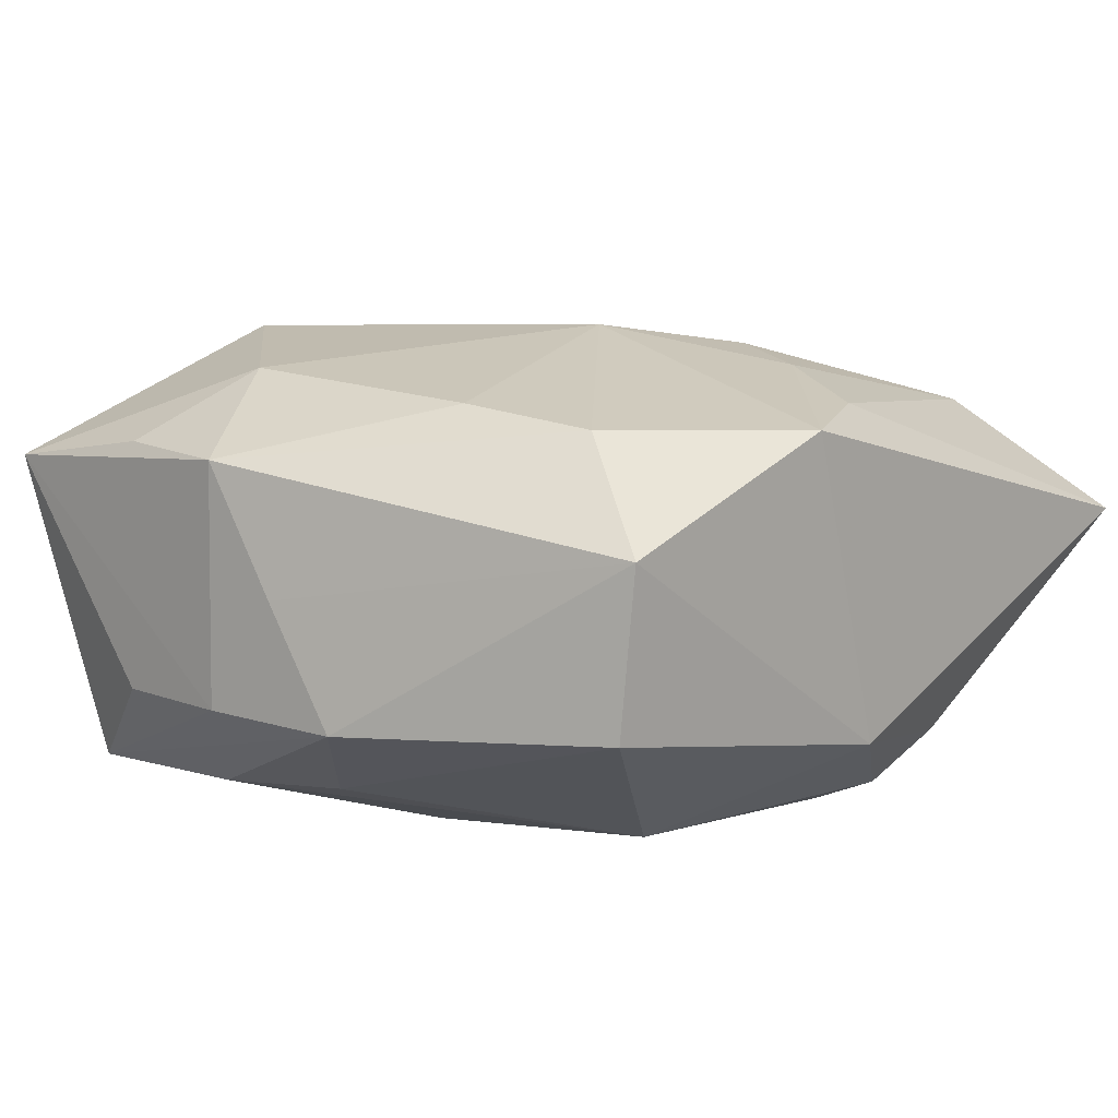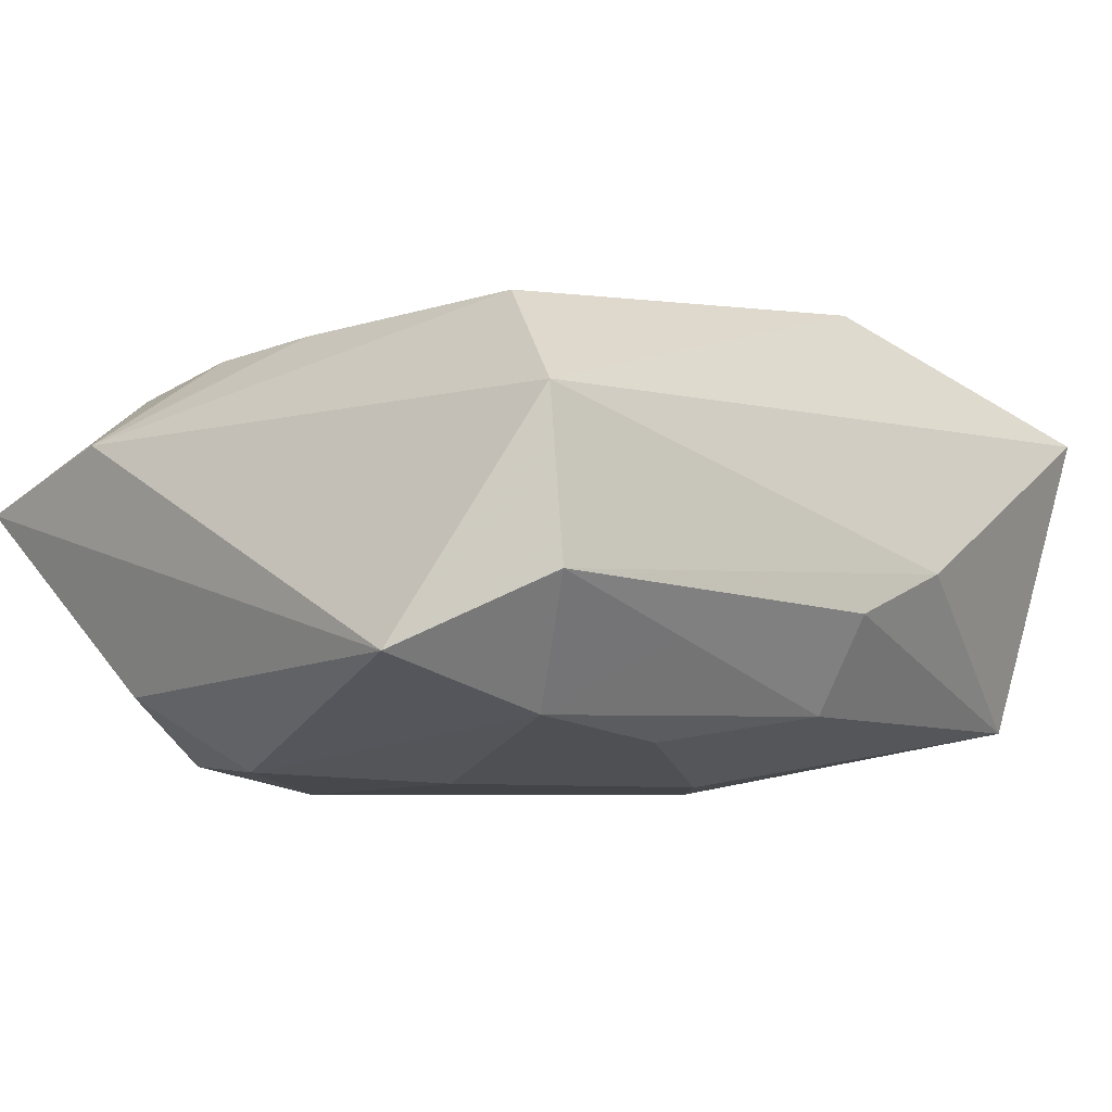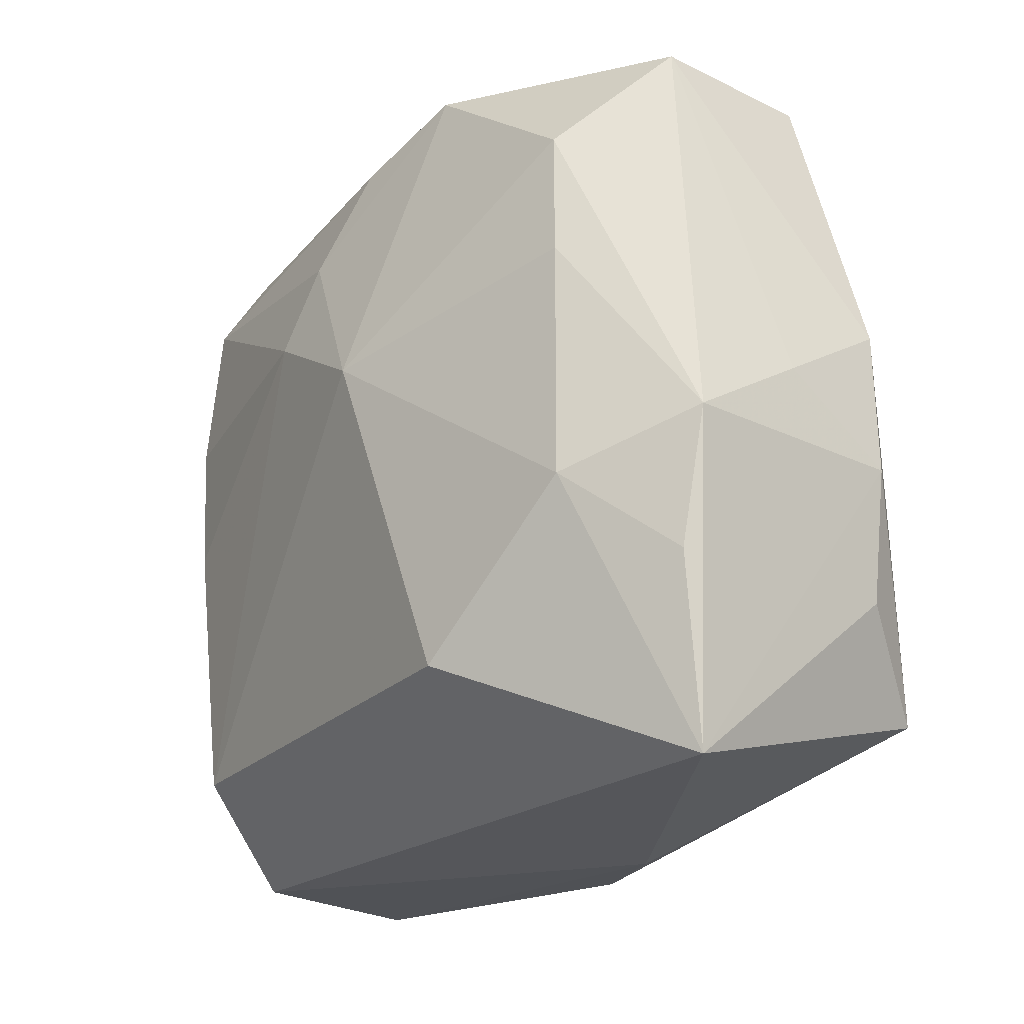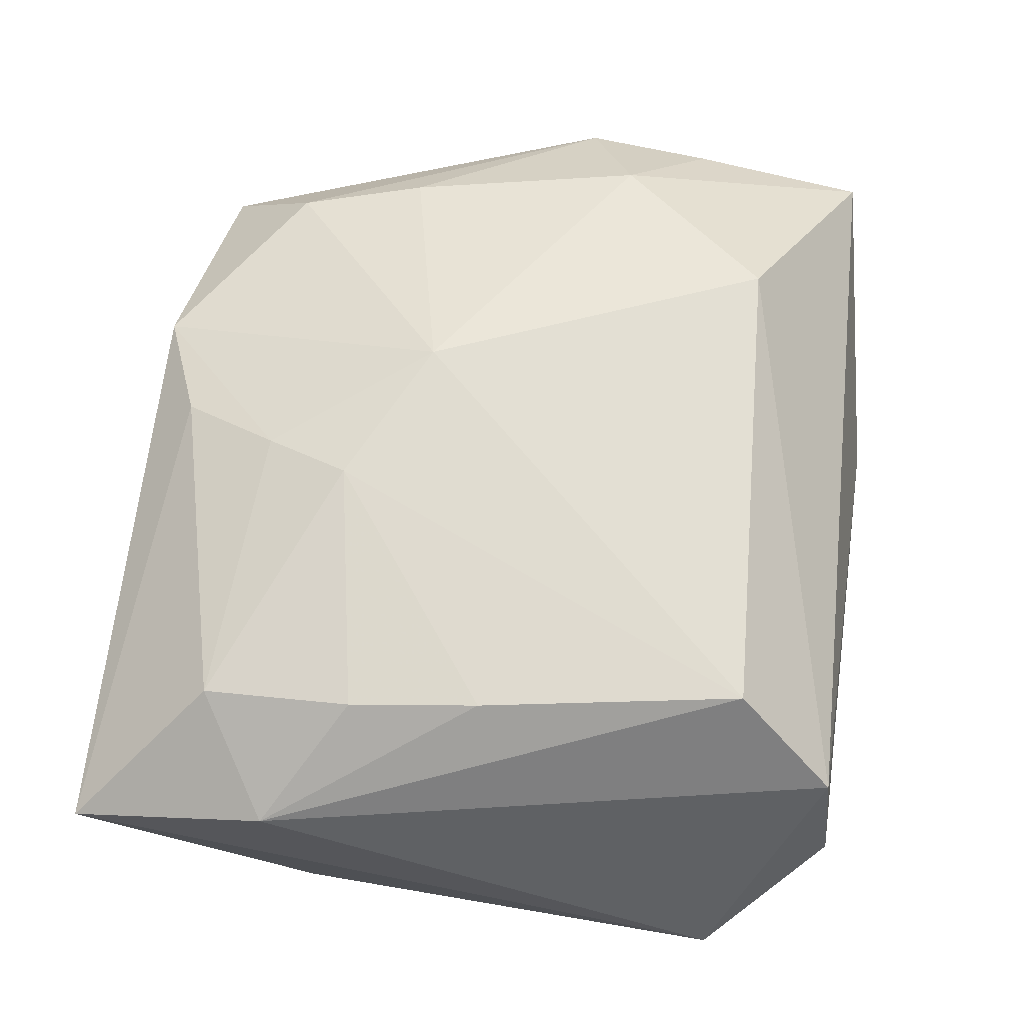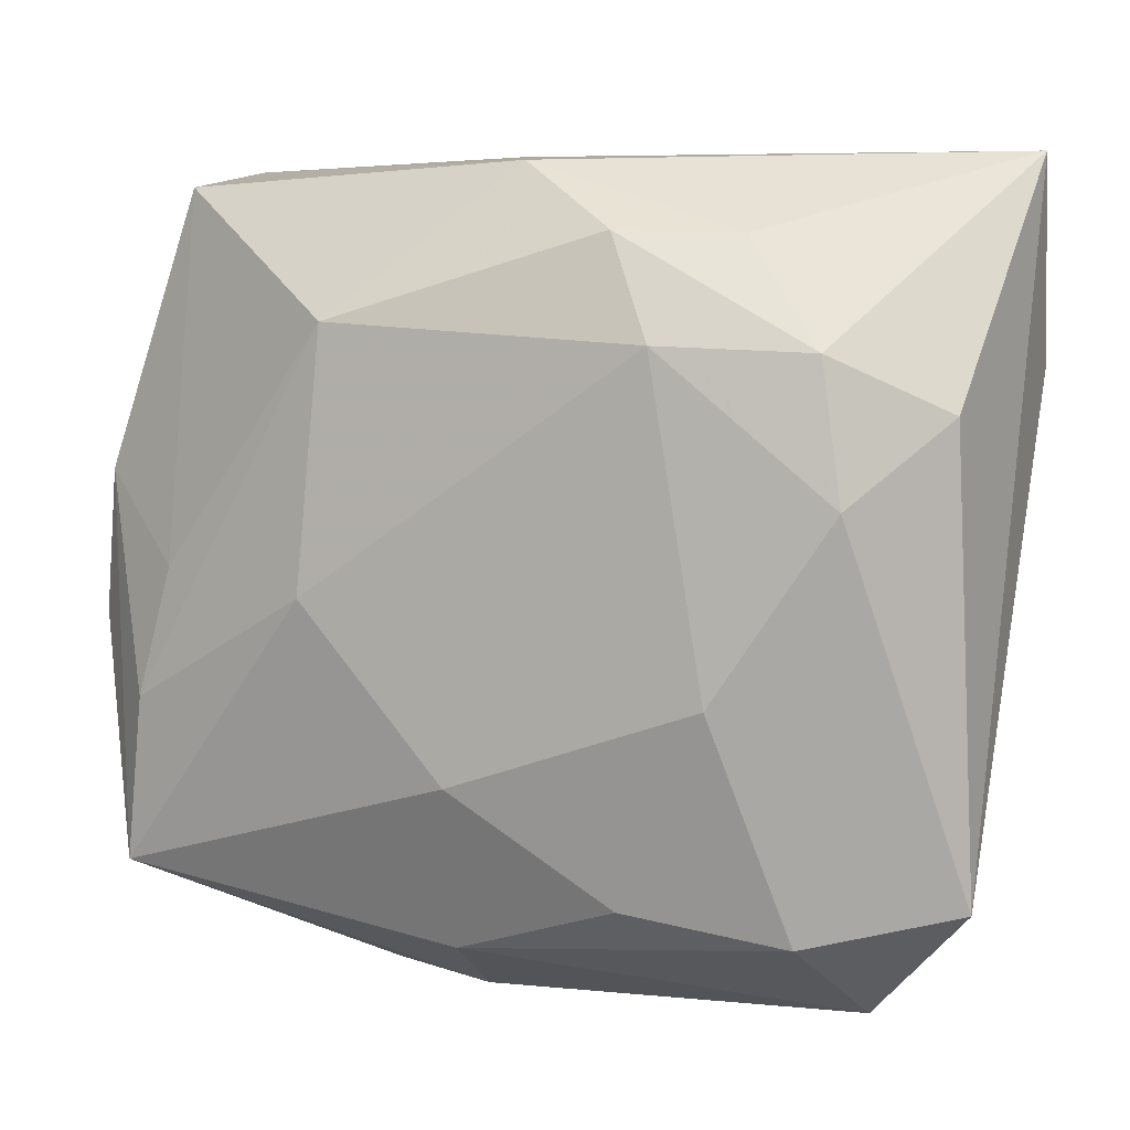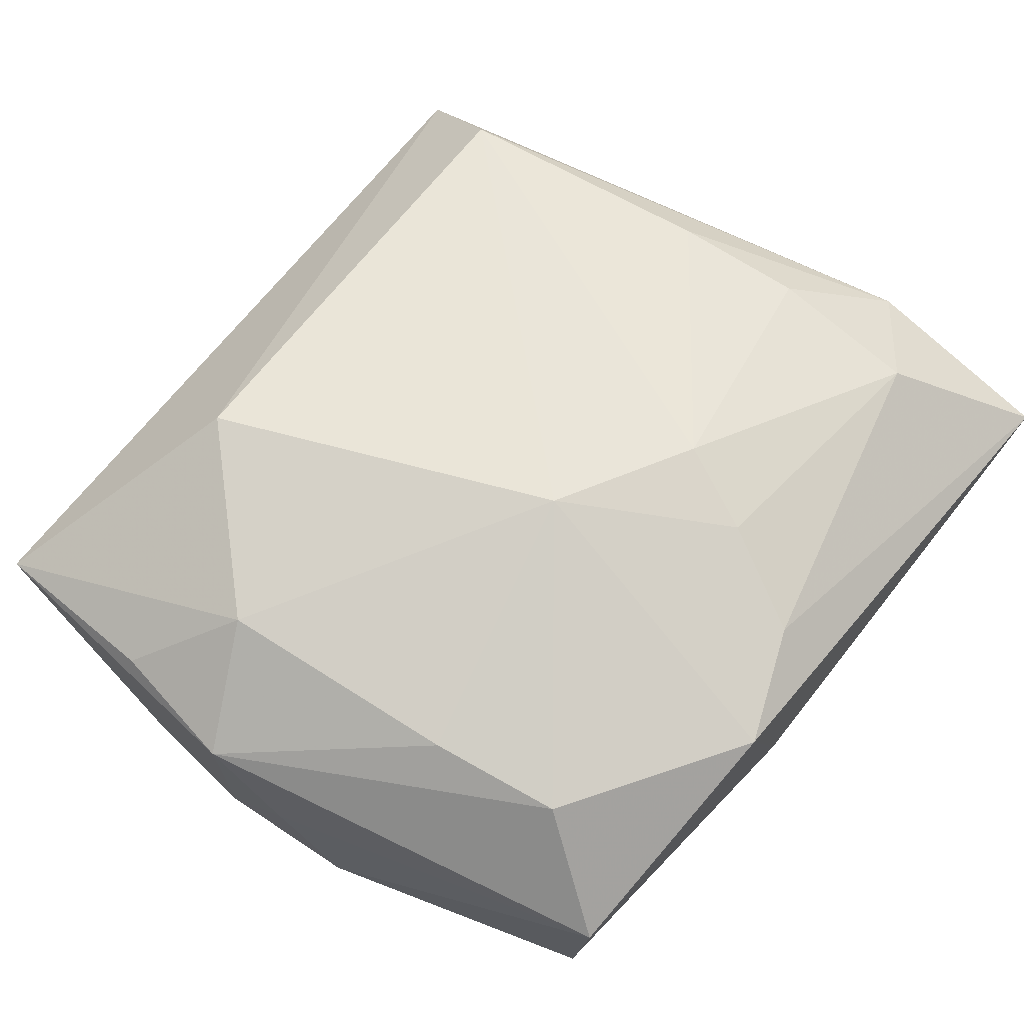
<metadata>
{"format":"obj","ext":"obj","renderer":"f3d","projection":"perspective","resolution":1024,"background":"white","views":[{"elev":7.3,"azim":130.9,"up":"+Z"},{"elev":-8.0,"azim":-39.9,"up":"+Z"},{"elev":-17.5,"azim":52.3,"up":"+Y"},{"elev":60.7,"azim":-81.7,"up":"+Z"},{"elev":7.8,"azim":-162.3,"up":"+Y"},{"elev":67.5,"azim":129.1,"up":"+Z"}]}
</metadata>
<code>
v 0.02405 -0.006314 0.01545
v 0.03022 0.006394 -0.007354
v -0.02256 -0.02677 0.006515
v 0.02416 0.02666 0.004939
v 0.01132 0.01703 -0.01569
v 0.03006 -0.0246 0.008944
v -0.01057 0.0159 -0.01698
v 0.003431 -0.02383 -0.01259
v 0.03111 0.002015 0.001039
v 0.01115 -0.02786 -0.002679
v 0.01366 -0.01728 0.01788
v 0.03048 -0.01189 0.01056
v 0.02425 0.02551 -0.006392
v -0.0225 -0.028 -0.005181
v 0.003234 0.006266 0.01817
v 0.006751 0.0278 0.01187
v -0.02089 0.01552 -0.0152
v -0.02297 -0.001066 0.0137
v -0.03133 0.01363 0.007159
v 0.02177 0.01054 0.01362
v -0.007062 0.01131 0.01669
v 0.03044 -0.01267 -0.006504
v -0.0198 -0.0196 0.0139
v 0.01257 -0.0005248 -0.01691
v -0.02849 0.01161 -0.0108
v -0.02405 0.008071 0.01332
v 0.003511 -0.02807 -0.006004
v -0.02974 -0.01963 -0.009932
v 0.02579 -0.008298 -0.01304
v -0.007412 0.02282 -0.01421
v -0.00797 -0.01998 -0.0146
v -0.02397 0.0187 0.01213
v -0.004555 0.0174 0.01538
v 0.02709 -0.01969 -0.01255
v -0.02236 0.006055 -0.01602
v 0.0319 -0.002619 0.009894
v -0.0004896 0.02714 -0.009828
v -0.01424 -0.006304 -0.01698
v -0.001122 0.02454 0.01313
v 0.03124 -0.003548 -0.006762
v -0.0117 -0.02627 -0.008271
v 0.01995 0.01963 0.01223
v -0.0154 0.02261 -0.01163
v -0.03149 0.0278 0.003809
v 0.02357 0.0005509 -0.01274
v 0.002721 -0.01225 -0.01698
v -0.0192 -0.02185 -0.0134
f 15 11 1
f 23 11 15
f 36 1 12
f 28 44 25
f 44 17 25
f 19 44 28
f 44 39 16
f 15 42 16
f 16 33 15
f 39 33 16
f 5 13 45
f 47 14 28
f 28 25 35
f 35 25 17
f 35 47 28
f 38 47 35
f 15 1 20
f 20 42 15
f 20 1 36
f 36 42 20
f 3 19 28
f 23 19 3
f 28 14 3
f 11 23 3
f 40 9 36
f 9 40 2
f 2 45 13
f 2 40 34
f 4 16 42
f 4 42 36
f 36 9 4
f 4 2 13
f 9 2 4
f 43 17 44
f 37 13 5
f 37 43 44
f 44 16 37
f 37 4 13
f 16 4 37
f 46 24 34
f 8 46 34
f 11 3 6
f 6 1 11
f 6 12 1
f 36 12 6
f 6 40 36
f 18 19 23
f 18 26 19
f 32 39 44
f 32 33 39
f 44 19 32
f 19 26 32
f 29 2 34
f 45 2 29
f 34 24 29
f 5 45 29
f 29 24 5
f 30 37 5
f 17 43 30
f 43 37 30
f 31 47 38
f 38 46 31
f 31 8 47
f 46 8 31
f 14 47 41
f 47 8 41
f 10 3 14
f 10 6 3
f 34 6 10
f 34 40 22
f 22 6 34
f 40 6 22
f 26 18 21
f 21 32 26
f 21 23 15
f 21 18 23
f 15 33 21
f 33 32 21
f 7 30 5
f 17 30 7
f 5 24 7
f 7 35 17
f 38 35 7
f 7 46 38
f 24 46 7
f 14 41 27
f 27 10 14
f 27 41 8
f 27 8 34
f 34 10 27

</code>
